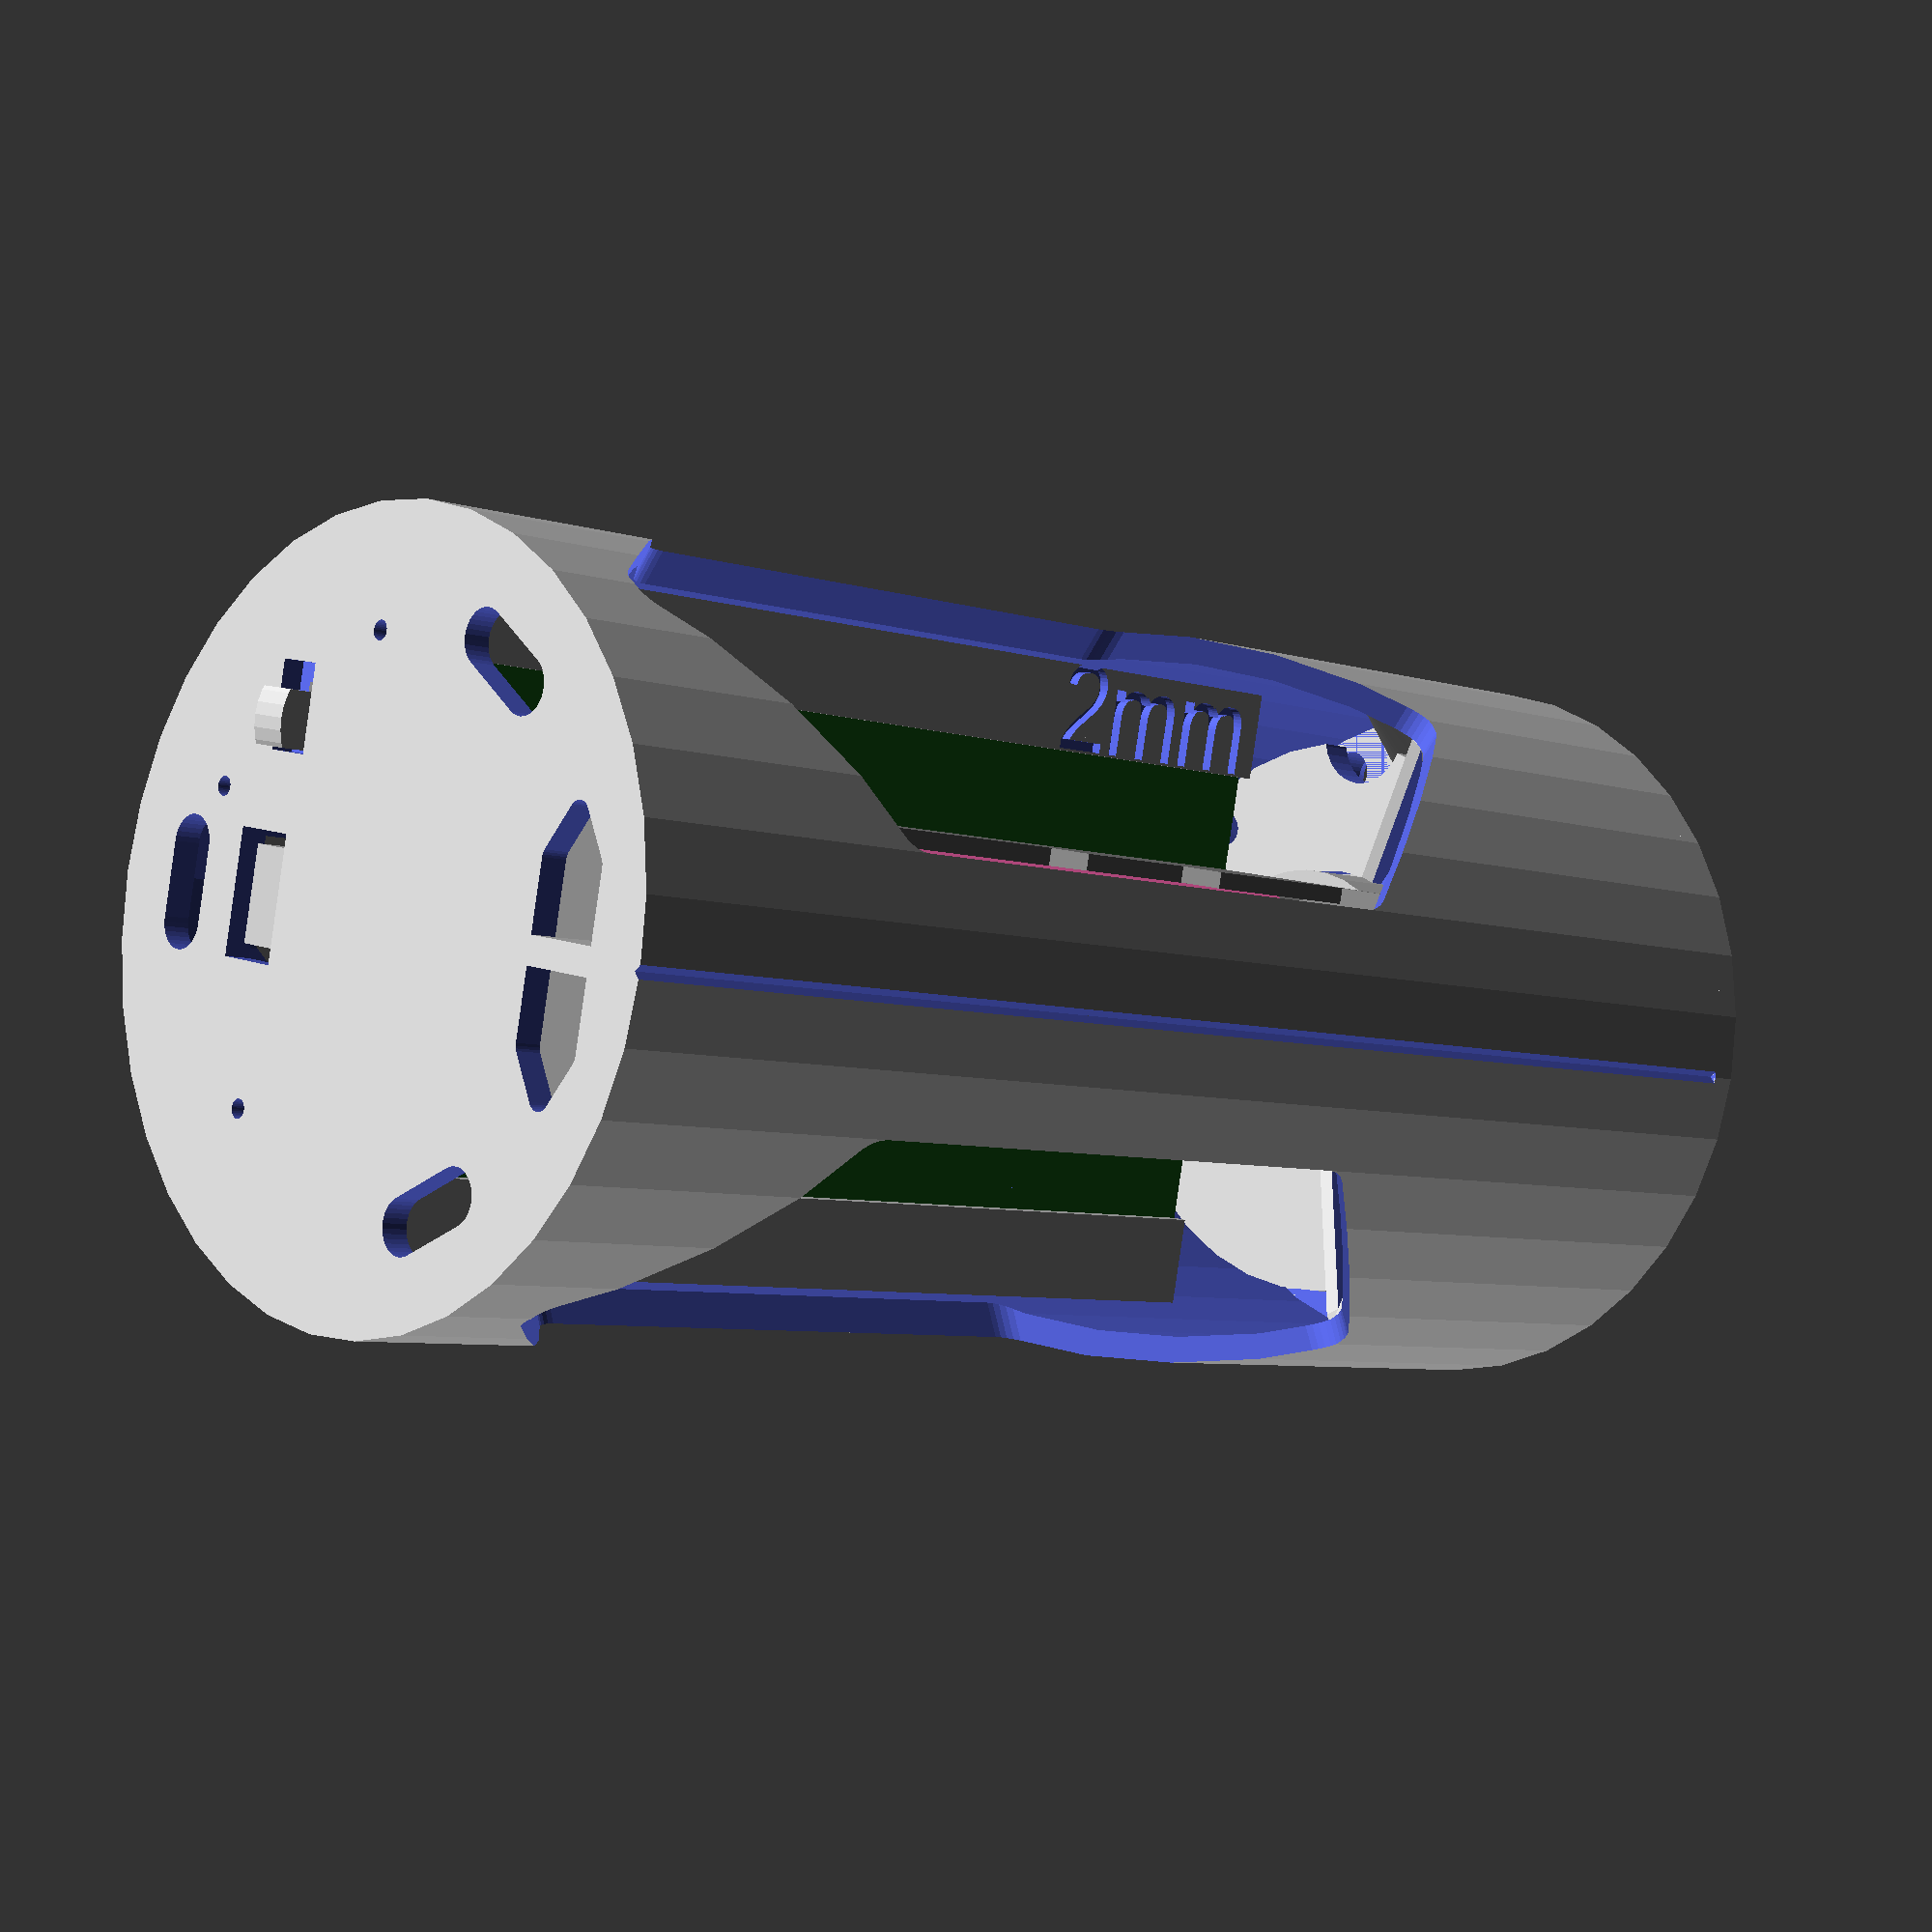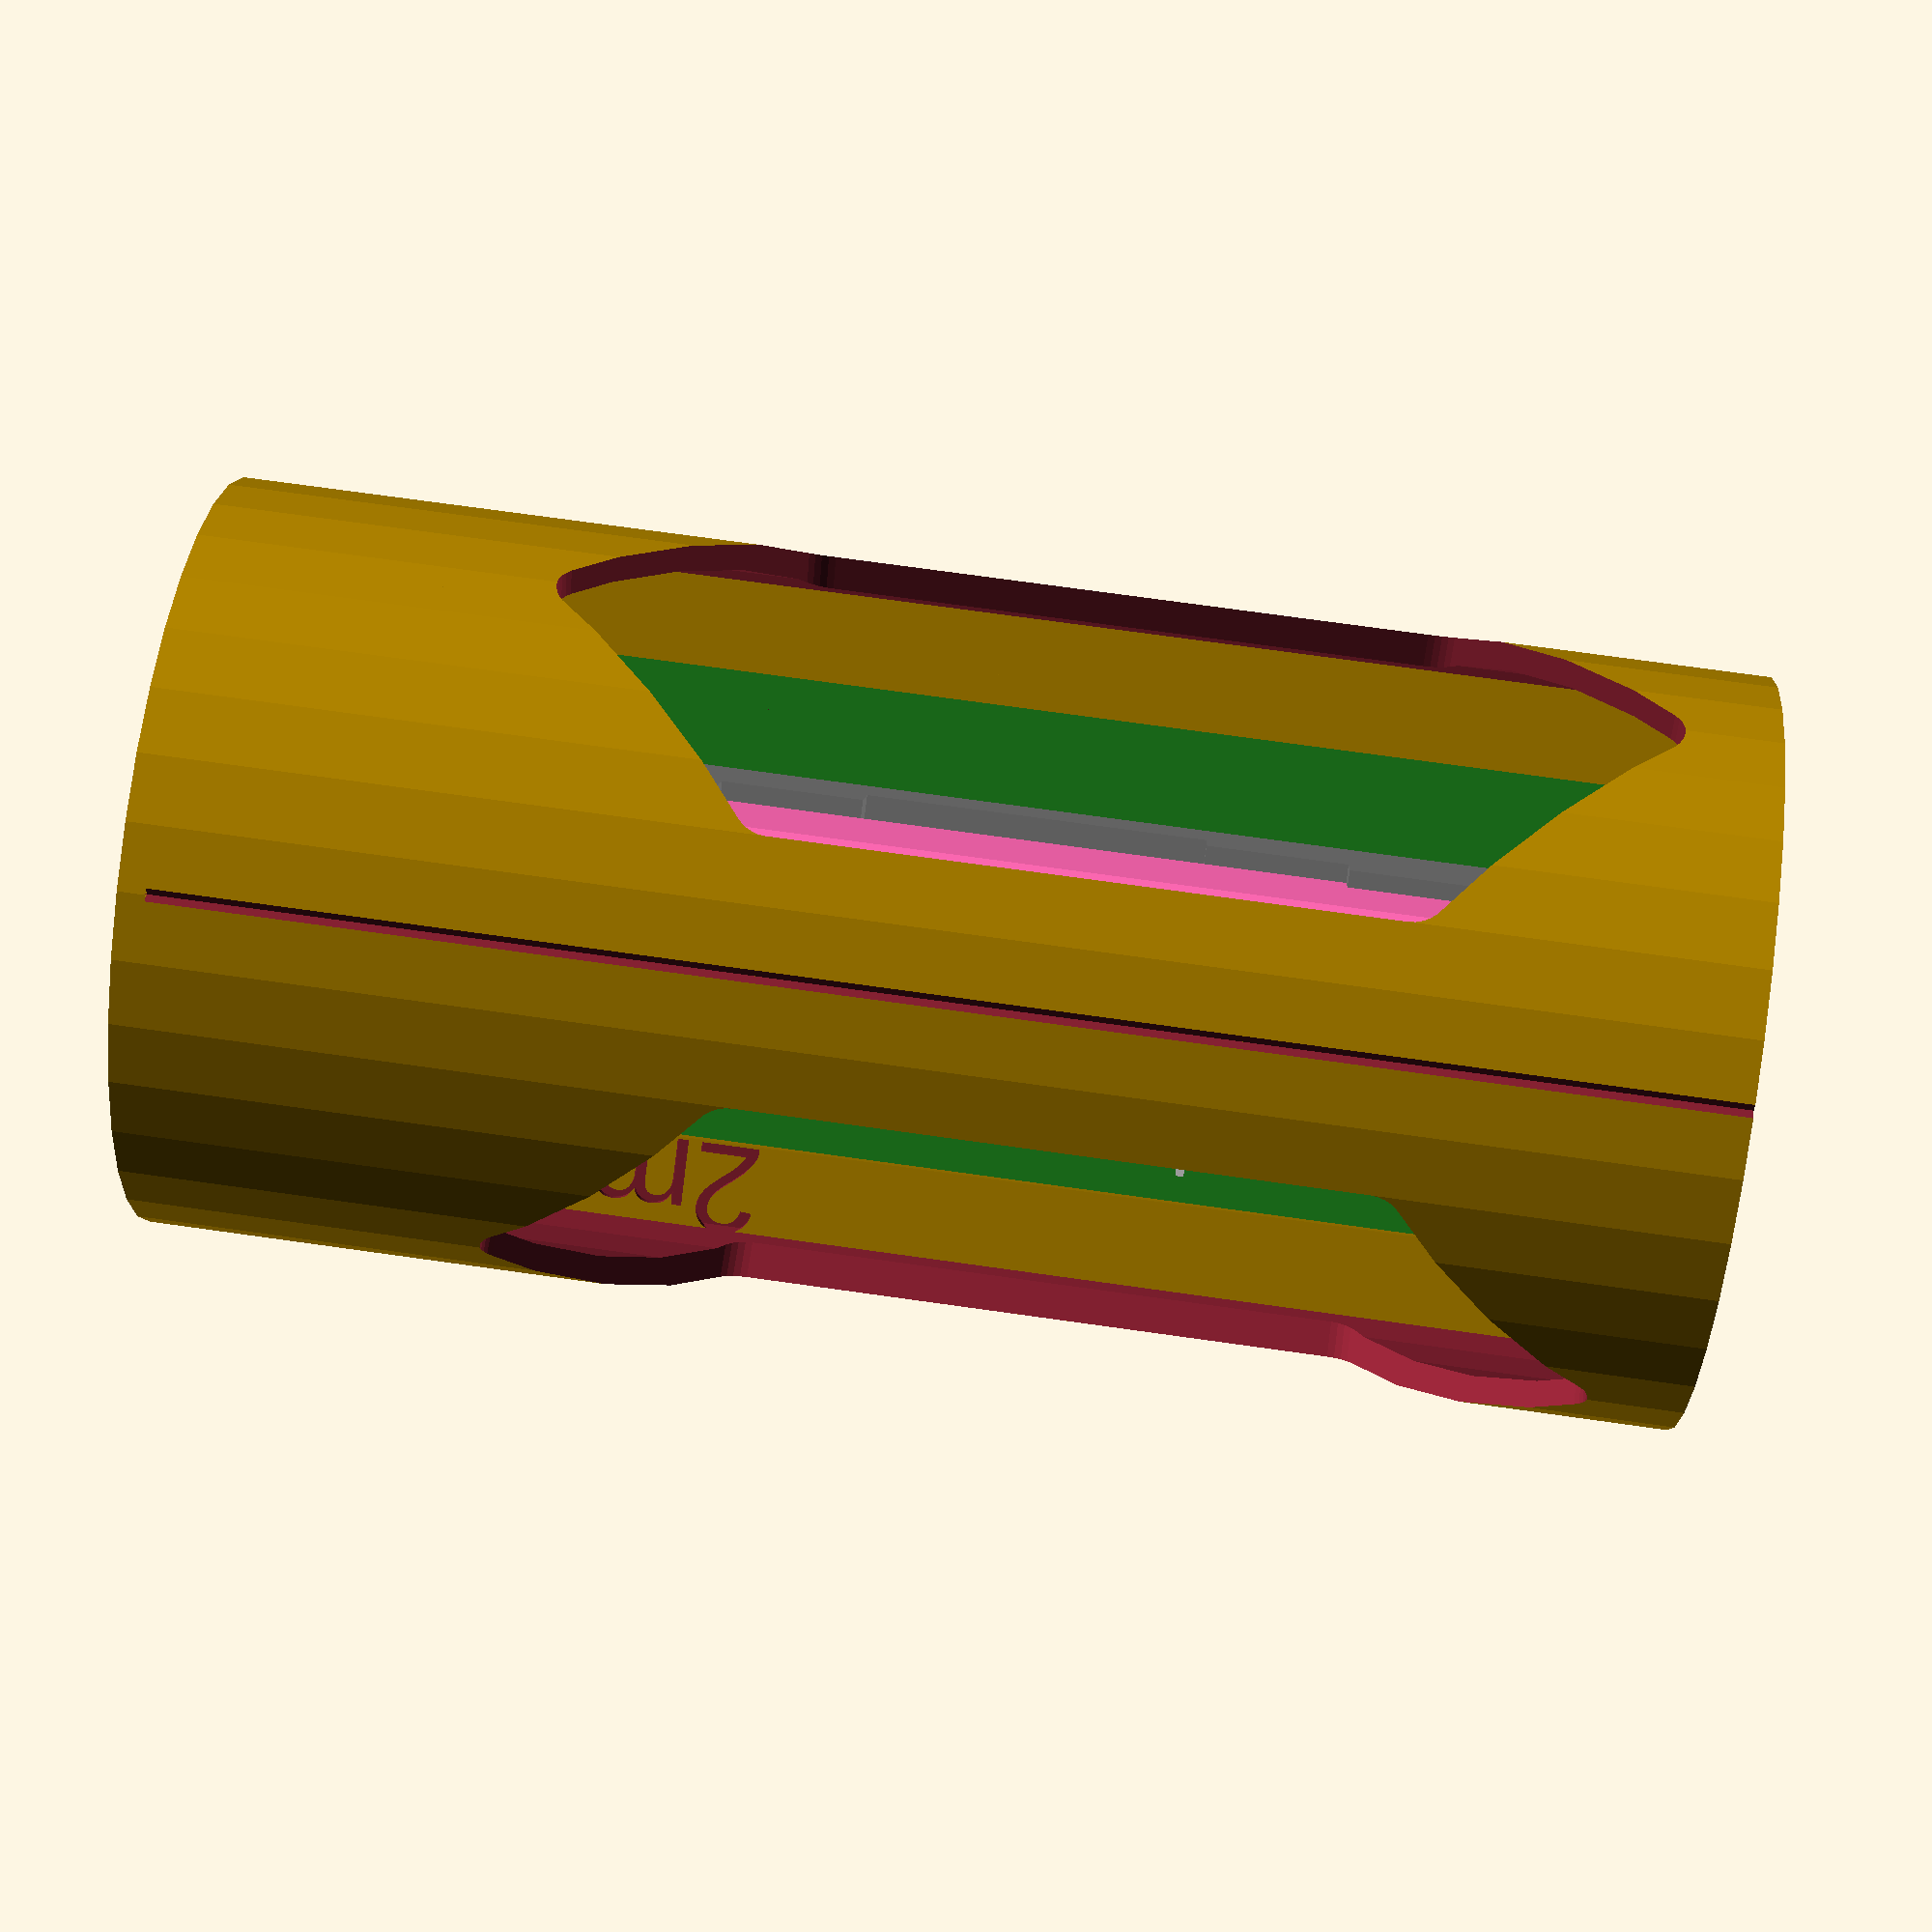
<openscad>
$fn=36;

translate([-19,-8.8,2]) rotate([90,0,0]) pcb();
translate([0,0,110.5]) rotate([0,0,15]) speaker();
translate([0,0,97.25]) ring();
translate([-10,-15,92]) color("ivory") cube([20,30,1]); //foam
translate([0,0,108.5]) lid();
translate([7,-18,2]) switch_fastening_sup();
translate([19,-3,2]) switch_fastening_inf();
translate([14.25-2,-14.4+3.25-0.2,2]) rotate([0,180,0]) switch_handler();
housing("");

module housing(serial) {
    difference() {
        union() {
            //body
            translate([0,0,0]) cylinder(r=28, h=111.5);
        }
        union() {
            *translate([0,0,10]) cylinder(r=35, h=120);
            *translate([-40,-40,-1]) cube([40,70,120]);
            *translate([0,-40,-1]) cube([40,70,120]);
            difference() {
                union() {
                    //interior
                    translate([0,0,2]) cylinder(r=26, h=111);
                    //rebaje interruptor
                    translate([10,-17.1,1.6]) cube([6.25, 12, 1]);
                    //fijacion interruptor
                    translate([7,-18,-1]) cylinder(r=0.7, h=5);
                    translate([19,-3,-1]) cylinder(r=0.7, h=5);
                    //conectores
                    union() {
                        translate([-4.5,-15.2,-1]) cube([9,5,5]);
                        translate([10,-13.1,-1]) cube([6.25,3.5,5]);
                        translate([-14.52,-11.35,-1]) cylinder(r=0.7, h=5);
                    }
                    //hueco suelo
                    for(i = [30:120:359]) {
                        hull() {
                            rotate([0,0,i-7.5]) translate([21,0,-1]) cylinder(r=2, h=5);
                            rotate([0,0,i+7.5]) translate([21,0,-1]) cylinder(r=2, h=5);
                        }
                    }
                    translate([0,20,-1]) difference() {
                        hull() {
                            translate([9,0,0]) cylinder(r=1, h=5);
                            translate([6,-2,0]) cylinder(r=1, h=5);
                            translate([-6,2,0]) cylinder(r=1, h=5);
                            translate([-9,0,0]) cylinder(r=1, h=5);
                            translate([6,2,0]) cylinder(r=1, h=5);
                            translate([-6,-2,0]) cylinder(r=1, h=5);
                        }
                        translate([-1,-5,1]) cube([2,10,2]);
                    }
                    //numeracion
                    translate([0.75,6,-1]) mirror([1,0,0]) rotate([0,0,180]) linear_extrude(5) text(str(serial), font="onlywhenidofonts", size=16, valign="center", halign="center");
                    //cortes laterales
                    translate([0,0,10]) for(i= [0:120:359]) {
                        rotate([0,0,i]) hull() {
                            rotate([90,0,0]) cylinder(r=3, h=30);
                            translate([15,0,15]) rotate([90,0,0]) cylinder(r=3, h=30);
                            translate([-15,0,15]) rotate([90,0,0]) cylinder(r=3, h=30);
                            translate([0,0,74.5]) rotate([90,0,0]) cylinder(r=3, h=30);
                            translate([15,0,59.5]) rotate([90,0,0]) cylinder(r=3, h=30);
                            translate([-15,0,59.5]) rotate([90,0,0]) cylinder(r=3, h=30);
                        }
                    }
                    //marca pegatina
                    translate([0,27.5,-1]) rotate([0,0,45]) cube([1,1,113]);
                }
                union() {
                    //torres tornillos tapa
                    difference() {
                        translate([0,0,98]) for (i = [30:120:359]) {
                            rotate([0,0,i]) hull() {
                                translate([0,22.875,5]) cylinder(r=3, h=5);
                                translate([0,27,5]) cylinder(r=3, h=5);
                                translate([0,27,-3]) cylinder(r=1, h=1);
                            }
                            
                        }
                        translate([0,0,98]) for (i = [30:120:359]) {
                            rotate([0,0,i]) translate([0,22.875,4]) cylinder(r=1.25, h=7);
                        }
                    }
                    //tornillo fastener
                    translate([7,-18,0]) difference() {
                        cylinder(r=1.5, h=3);
                        translate([0,0,-1]) cylinder(r=0.7, h=5);
                    }
                    translate([19,-3,0]) difference() {
                        cylinder(r=1.5, h=3);
                        translate([0,0,-1]) cylinder(r=0.7, h=5);
                    }
                    translate([8,-6,0]) cylinder(r=1.5, h=3);
                    //proteccion reset
                    difference() {
                        translate([-14.52,-11.65,1]) scale([1,0.6,1]) cylinder(r=2.5, h=3);
                        union() {
                            translate([-14.52,-11.65,0]) scale([1,0.6,1]) cylinder(r=1.5, h=5);
                            translate([-17,-11.5,0]) cube([5,5,5]);
                        }
                    }
                    //reflector led
                    translate([-12.5,-15,0]) cube([5,2,6]);
                    //guias pcb
                    difference() {
                        union() {
                            translate([-20.25,-12,0]) cube([1,4.4, 92]);
                            translate([-25,-12,0]) cube([7,1, 92]);
                            translate([-25,-8.6,0]) cube([7,1, 92]);
                            translate([19.25,-12,0]) cube([1,4.4, 92]);
                            translate([18,-12,0]) cube([7,1, 92]);
                            translate([18,-8.6,0]) cube([7,1, 92]);
                        }
                        union() {
                            translate([21.5,-8.4,80]) rotate([0,270,270]) linear_extrude(1) text("2mm", size=7, valign="center", halign="center");
                        }
                    }
                    //guia bateria
                    union() {
                        hull() {
                            translate([-1,17.5,1]) cube([2,10, 40]);
                            translate([-1,25.5,1]) cube([2,2, 92]);
                            translate([-1,15.5,31]) rotate([0,90,0]) cylinder(r=3, h=2);
                            translate([-1,15.5,71]) rotate([0,90,0]) cylinder(r=3, h=2);
                        }
                    }
                    //soporte anillo altavoz
                    union() {
                        translate([0,0,91.25]) for(i = [0:120:359]) {
                            rotate([0,0,i]) hull() {
                                translate([-2.5,-27,-2]) cube([5,0.1,0.1]);
                                translate([-2.5,-28,5.5]) cube([5,9,0.1]);
                            }
                        }
                    }
                }
            }
        }
    }
}

module switch_fastening_sup() {
    difference() {
        union() {
            intersection() {
                union() {
                    translate([-3,-8.2,0]) cube([17,13.5,4]);
                    translate([11,0.8,0]) cube([5,5,4]);
                }
                translate([-7,18,0]) cylinder(r=25.75, h=4);
            }
        }
        union() {
            translate([2.75,0.8,-1]) cube([6.75,5,1.4]);
            translate([-4.25,2.75,-1]) cube([2,3,6]);
            translate([0,0,-1]) cylinder(r=1.65, h=2.25);
            translate([-7,-21-2.5,-1]) hull() {
                rotate([0,0,-7.5]) translate([0,21,0]) cylinder(r=2.25, h=6);
                rotate([0,0,7.5]) translate([0,21,0]) cylinder(r=2.25, h=6);
            }
            translate([0,0,1]) union() {
                cylinder(r=1.2,h=5);
                translate([0,0,1.7]) cylinder(r1=1.2,r2=2,h=1.8);
                *translate([0,0,3.45]) cylinder(r=2,h=2);
            }
        }
    }
}

module switch_fastening_inf() {
    difference() {
        union() {
            intersection() {
                union() {
                    translate([-13.5,-4.4,0]) cube([21,3.8,4]);
                    translate([-5,-1,0]) cube([13,3.5,4]);
                    translate([-13.5,-5.5,0]) cube([12.25,2,4]);
                }
                translate([-19,3,0]) cylinder(r=25.75, h=4);
            }
        }
        union() {
            translate([-9.25,-6.95,-1]) cube([6.75,5,1.4]);
            translate([0,0,-1]) cylinder(r=1.65, h=2.25);
            translate([-11,-3,-1]) cylinder(r=1.65, h=2.25);
            translate([0,0,1]) union() {
                cylinder(r=1.2,h=5);
                translate([0,0,1.7]) cylinder(r1=1.2,r2=2,h=1.8);
                *translate([0,0,3.45]) cylinder(r=2,h=2);
            }
        }
    }
}

module switch_handler() {
    difference() {
        union() {
            translate([-2,-5.25,0]) cube([4,11,0.4]);
            intersection() {
                translate([-2,1.75-3.25,0]) cube([4,3,4]);
                translate([0,1.5,-1]) rotate([90,0,0]) cylinder(r=5, h=3);
            }
        }
        union() {
            translate([-0.875,-0.75,-1]) cube([1.75,1.5,2.75]);
        }
    }
}

module ring() {
    difference() {
        union() {
            translate([0,0,-1]) cylinder(r=22, h=2.5);
            for(i = [0:120:359]) {
                rotate([0,0,i]) hull() {
                    translate([-4, -25, -1]) cube([8,14,2.5]);
                    translate([-4, -25, -5]) cube([8,1,5]);
                }
            }
        }
        union() {
            translate([0,0,-2]) cylinder(r=11.7, h=5);
            for(i = [-17,46]) {
                rotate([0,0,i]) hull() {
                    translate([0,-19,-4]) cylinder(r=1.25, h=6);
                    translate([0,-25,-4]) cylinder(r=1.25, h=6);
                }
            } 
            for(i = [0:120:359]) {
                rotate([0,0,i]) translate([-2.75, -26, -6]) cube([5.5,15,6]);
            }
            for (i = [30:120:359]) {
                rotate([0,0,i]) translate([0,22.875,-2]) cylinder(r=4, h=5);
            }
        }
    }
}

module lid() {
    difference() {
        union() {
            //body
            translate([0,0,0]) cylinder(r=28, h=5);
        }
        union() {
            //recorte profundidad
            translate([0,0,-1.25]) cylinder(r=26, h=1.25);
            //encaje altavoz
            translate([0,0,-2.25]) cylinder(r=20.25, h=4);
            translate([0,0,-1]) cylinder(r=17.5, h=5);
            //silueta cuerpo
            difference() {
                translate([0,0,-1]) cylinder(r=28.25, h=4);
                translate([0,0,-2]) cylinder(r=25.75, h=6);
            }
            //taladro altavoz
            translate([0,0,1]) cylinder(r=1.5, h=5);
            for(i = [0:20:359]) {
                rotate([0,0,i]) translate([16,0,1]) cylinder(r=1.5, h=5);
                rotate([0,0,i+10]) translate([12,0,1]) cylinder(r=1.5, h=5);
            }
            for(i = [0:30:359]) {
                rotate([0,0,i]) translate([8,0,1]) cylinder(r=1.5, h=5);
            }
            for(i = [0:60:359]) {
                rotate([0,0,i]) translate([4,0,1]) cylinder(r=1.5, h=5);
            }
            //taladros montaje tapa
            union() {
                for (i = [0:120:359]) {
                    rotate([0,0,i]) translate([0,22.875,5]) cylinder(r=3, h=2);
                    rotate([0,0,i]) translate([0,22.875,3.1]) cylinder(r1=1.75, r2=3, h=2);
                    rotate([0,0,i]) translate([0,22.875,-1]) cylinder(r=1.75, h=8);
                }
            }
        }
    }
}

module pcb() {
    union() {
        //pcb
        color("ForestGreen") cube([38,90,2]);
        //top side components
        translate([0,0,2]) union() {
            //SD
            translate([9.652, (90 - 48.768), 0]) rotate([0,0,90]) union() {
                color("wheat") translate([-8.5,-6.88,0]) cube([15,13.76,1.93]);
                color("grey") translate([-8.5,-6,0]) cube([15,10,1.95]);
                color("grey") translate([-3.5,-6,0]) cube([10,12,1.95]);
                color("silver") translate([-6,-6.88,0]) cube([11.6,13.9,2]);
                color("lightgray") for (i = [3.65-8.5, 11.95-8.5]) {
                    translate([-1 + i, -7.3, 0]) cube([2, 14.6, 0.2]);
                }
            }
            //USB
            translate([19, (90 - 85.184) ,0]) union() {
                color("silver") translate([-3.46,-5.7,0]) cube([6.92,9.2,3.96]);
                color("lightgray") for (i = [2.97-5.7, 8.45-5.7]) {
                    translate([-4.83, -0.75 + i, 0]) cube([9.66, 1.5, 0.2]);
                }
                color("lightgray") for (i = [-1.6:0.8:1.6]) {
                    translate([-0.25 + i, -5.7, 0]) cube([0.5, 9.8, 0.2]);
                }
            }
            //2x05 Conn
            translate([19.05, (90 - 12.192), 0]) rotate([0,0,90]) for(i = [-2.54:1.27:2.54]) {
                color("gold") translate([-0.205 + i, -2.75, 0]) cube([0.41, 5.5, 0.41]);
                for(j = [-0.635:1.27:0.635]) {
                    color("gold") translate([-0.205 + i, -0.205 + j, 0]) cube([0.41, 0.41, 4.75]);
                    color("dimgrey") translate([-0.7 + i, -1.05 + j, 0.41]) cube([1.4, 2.1, 1.1]);
                }
            }
            //1x02 Conn
            translate([32.004, (90 - 54.102), 0]) for(i = [0:2.54:2.54]) {
                color("lightgray") translate([-0.32 + i, -0.32, -3.05]) cube([0.64, 0.64, 3.05 + 0.9]);
                color("lightgray") translate([-0.32 + i, -0.32, 0.9]) cube([0.64, 9.9, 0.64]);
                color("dimgrey") translate([-1.22 + i, -1.22 + 1.52, 0]) cube([2.44, 2.54, 2.44]);
            }
            //EVQ
            translate([4.572, (90 - 86.36),0]) union() {
                color("silver") translate([-1.75, -1.45, 0]) cube([3.5, 2.9, 1.35]);
                color("grey") translate([-0.85, -1.45-.45, 0]) cube([1.7, 0.45, 1.1]);
                color("lightgray") for (i = [-0.74, 0.74]) {
                    translate([-2.35, i - 0.25, 0]) cube([4.7, 0.5, 0.2]);
                }
            }
            //PCM12
            translate([32.512, (90 - 87.724), 0]) union() {
                color("silver") translate([-3.35, -1.3, 0]) cube([6.7, 2.6, 1.4]);
                color("grey") translate([-0.65 + 0.75, -1.5 - 1.3, 0]) cube([1.3, 1.5, 1.1]); //OFF
                color("grey") translate([-0.65 - 0.75, -1.5 - 1.3, 0]) cube([1.3, 1.5, 1.1]); //ON
                color("lightgray") for (i = [-1.09, 1.09]) {
                    translate([-3.65, i - 0.2, 0]) cube([7.3, 0.4, 0.2]);
                }
                color("lightgray") for (i = [-2.25, 0.75, 2.25]) {
                    translate([i - 0.2, -1.29, 0]) cube([0.4, 3.5, 0.2]);
                }
            }
            //QFP48
            translate([19.05, (90 - 28.194), 0]) union() {
                color("dimgrey") translate([-3.5, -3.5, 0]) cube([7, 7, 1.2]);
                color("lightgray") for (i = [-3:0.5:2.9]) {
                    translate([-4.5, i + 0.135, 0]) cube([9, 0.27, 0.6]);
                }
                color("lightgray") for (i = [-3:0.5:2.9]) {
                    translate([i + 0.135, -4.5, 0]) cube([0.27, 9, 0.6]);
                }
            }
            //QFN16
            translate([23.114, (90 - 50.292), 0]) union() {
                color("dimgrey") translate([-1.5, -1.5, 0]) cube([3, 3, 0.75]);
                color("lightgray") for (i = [-0.75, -0.25, 0.25, 0.75]) {
                    translate([-1.55, i - 0.115, 0]) cube([3.1, 0.23, 0.2]);
                }
                color("lightgray") for (i = [-0.75, -0.25, 0.25, 0.75]) {
                    translate([i - 0.115, -1.55, 0]) cube([0.23, 3.1, 0.2]);
                }
            }
            //LGA16
            translate([30.637, (90 - 10.087), 0]) union() {
                color("dimgrey") translate([-1.5, -1.5, 0]) cube([3, 3, 0.85]);
            }
            //VQFN7
            translate([19.573, (90 - 67.31), 0]) union() {
                color("dimgrey") translate([-1, -1, 0]) cube([2, 2, 0.85]);
            }
            //SON6
            for(i = [ [10.16, (90 - 7.62), 0], [7.112, (90 - 7.62), 0] ]) {
                translate(i) union() {
                    color("dimgrey") translate([-1, -1, 0]) cube([2, 2, 0.85]);
                }
            }
            //WSON6
            translate([7.874, (90 - 4.572), 0]) union() {
                color("dimgrey") translate([-0.75, -0.75, 0]) cube([1.5, 1.5, 0.8]);
            }
            //SOT23-6
            for (i = [ [13.208, (90 - 77.724), 0] ]) {
                translate(i) rotate([0,0,90]) union() {
                    color("dimgrey") translate([-0.875, -1.525, 0]) cube([1.75, 3.05, 1.1]);
                    color("lightgray") for (i = [-0.95, 0,0.95]) {
                        translate([-1.525, i - 0.25, 0]) cube([3.05, 0.5, 0.6]);
                    }
                }
            }
            //SOT23-5
            translate([27.432, (90 - 72.136), 0]) union() {
                color("dimgrey") translate([-0.875, -1.525, 0]) cube([1.75, 3.05, 1.1]);
                color("lightgray") for (i = [-0.95, 0.95]) {
                    translate([0, i - 0.25, 0]) cube([1.525, 0.5, 0.6]);
                }
                color("lightgray") for (i = [-0.95, 0, 0.95]) {
                    translate([-1.525, i - 0.25, 0]) cube([1.525, 0.5, 0.6]);
                }
            }
            //SOT223-3
            translate([9.398, (90 - 67.818), 0]) union() {
                color("dimgrey") translate([-3.25, -1.75, 0]) cube([6.5, 3.5, 1.8]);
                color("lightgray") translate([-1.525, 1.75, 0]) cube([3.05, 1.75, 0.8]);
                color("lightgray") for (i = [-2.3, 0, 2.3]) {
                    translate([i - 0.375, -3.5, 0]) cube([0.75, 1.75, 0.8]);
                }
            }
            //0402 LED
            translate([9.144, (90 - 88.392)]) union() {
                color("palegreen") translate([-0.4, -0.25, 0.1]) cube([0.8, 0.5, 0.35]);
                color("ivory") translate([-0.4, -0.25, 0]) cube([0.8, 0.5, 0.1]);
                color("lightgray") for (i = [-0.3, 0.3]) {
                    translate([i - 0.2, -0.25, 0]) cube([0.4, 0.5, 0.15]);
                }
            }
            translate([25.654, (90 - 88.392)]) rotate([0,0,90]) union() {
                color("coral") translate([-0.4, -0.25, 0.1]) cube([0.8, 0.5, 0.35]);
                color("ivory") translate([-0.4, -0.25, 0]) cube([0.8, 0.5, 0.1]);
                color("lightgray") for (i = [-0.3, 0.3]) {
                    translate([i - 0.2, -0.25, 0]) cube([0.4, 0.5, 0.15]);
                }
            }
            translate([26.924, (90 - 88.392)]) rotate([0,0,90]) union() {
                color("steelblue") translate([-0.4, -0.25, 0.1]) cube([0.8, 0.5, 0.35]);
                color("ivory") translate([-0.4, -0.25, 0]) cube([0.8, 0.5, 0.1]);
                color("lightgray") for (i = [-0.3, 0.3]) {
                    translate([i - 0.2, -0.25, 0]) cube([0.4, 0.5, 0.15]);
                }
            }
            //XTAL
            translate([11.684, (90 - 25.654), 0]) rotate([0,0,90]) color("dimgrey") translate([-1.6, -0.75, 0]) cube([3.2, 1.5, 0.8]);
            //0805 R
            for (i = [ [30.48, (90 - 13.462), 0], [30.48, (90 - 15.748), 0], [23.876, (90 - 66.548), 0], [27.686, (90 - 68.834), 0], [23.876, (90 - 61.976), 0], [23.876, (90 - 68.834), 0], [13.462, (90 - 2.286), 0], [7.366, (90 - 2.286), 0] ]) {
                translate(i) union() {
                    color("slategray") translate([-0.775, -0.625, 0]) cube([1.55, 1.25, 0.5]);
                    color("lightgray") for (i = [-0.825, 0.825]) {
                        translate([i - 0.175, -0.65, 0]) cube([0.35, 1.3, 0.55]);
                    }
                }
            }
            for (i = [ [28.448, (90 - 82.804), 0], [19.304, (90 - 47.752), 0], [26.162, (90 - 82.804), 0], [9.144, (90 - 85.344), 0], [35.814, (90 - 82.804), 0], [11.684, (90 - 83.82), 0], [35.814, (90 - 78.994), 0], [12.7, (90 - 7.62), 0], [4.7572, (90 - 7.62), 0] ]) {
                translate(i) rotate([0,0,90]) union() {
                    color("slategray") translate([-0.775, -0.625, 0]) cube([1.55, 1.25, 0.5]);
                    color("lightgray") for (i = [-0.825, 0.825]) {
                        translate([i - 0.175, -0.65, 0]) cube([0.35, 1.3, 0.55]);
                    }
                }
            }
            //0805 C
            for (i = [ [18.796, (90 - 18.542), 0], [18.542, (90 - 35.56), 0], [18.796, (90 - 20.828), 0], [8.382, (90 - 24.384), 0], [8.382, (90 - 26.924), 0], [10.668, (90 - 40.894), 0], [23.876, (90 - 54.864), 0], [20.066, (90 - 54.864), 0], [20.066, (90 - 57.404)], [23.876, (90 - 57.404)], [27.686, (90 - 54.864), 0], [27.686, (90 - 47.244), 0], [19.558, (90 - 64.262), 0], [23.876, (90 - 64.262), 0] ]) {
                translate(i) union() {
                    color("tan") translate([-0.8, -0.625, 0]) cube([1.6, 1.25, 1]);
                    color("lightgray") for (i = [-0.775, 0.775]) {
                        translate([i  -0.125, -0.65, 0]) cube([0.25, 1.3, 1.05]);
                    }
                }
            }
            for (i = [ [11.684, (90 - 29.718), 0], [26.162, (90 - 25.4), 0], [15.748, (90 - 19.558), 0], [29.464, (90 - 6.096), 0], [31.75, (90 - 6.096), 0], [19.304, (90 - 51.562), 0], [30.374, (90 - 72.136), 0], [16.51, (90 - 66.802)], [14.224, (90 - 66.802)], [4.572, (90 - 65.786), 0], [11.684, (90 - 87.63), 0], [10.414, (90 - 3.81), 0] ]) {
                translate(i) rotate([0,0,90]) union() {
                    color("tan") translate([-0.8, -0.625, 0]) cube([1.6, 1.25, 1]);
                    color("lightgray") for (i = [-0.775, 0.775]) {
                        translate([i  -0.125, -0.65, 0]) cube([0.25, 1.3, 1.05]);
                    }
                }
            }
            //7343 C TANT
            translate([28.702, (90 - 76.962), 0]) union() {
                color("orange") translate([-3.65, -2.15, 0]) cube([7.3, 4.3, 2.8]);
                color("darkorange") translate([-3.5, -2.2, 0]) cube([0.5, 4.4, 2.85]);
                color("lightgray") for (i = [-3.1, 3.1]) {
                    translate([i  -0.65, -1.75, 0]) cube([1.3, 3.5, 0.9]);
                }
            }
            //0805 L
            for (i = [ [27.686, (90 - 52.324), 0], [27.686, (90 - 49.784), 0] ]) {
                translate(i) union() {
                    color("darkgray") translate([-0.775, -0.625, 0]) cube([1.55, 1.25, 0.5]);
                    color("lightgray") for (i = [-0.825, 0.825]) {
                        translate([i - 0.175, -0.65, 0]) cube([0.35, 1.3, 0.55]);
                    }
                }
            }
            //4020 L
            translate([19.05, (90 - 71.628), 0]) union() {
                color("darkgray") translate([-2, -2, 0]) cube([4, 4, 2]);
            }
            //1206 F
            translate([22.606, (90 - 74.676), 0]) rotate([0,0,90]) union() {
                color("darkgreen") translate([-1.5, -0.8, 0]) cube([3, 1.6, 0.8]);
                color("lightgray") for (i = [-1.7, 1.7]) {
                    translate([i - 0.25, -0.825, 0]) cube([0.5, 1.65, 0.85]);
                }
            }
        }
        //bottom side components
        union() {
            //battery holder
            translate([19, 50, 0]) rotate([0,180,90]) union() {
                difference() {
                    union() {
                        color("grey") translate([-38.85,-10.5,0]) cube([77.7,21,21.5]);
                    }
                    union() {
                        difference() {
                            color("grey") union() {
                                translate([-37.325,-11.5, 15]) cube([74.65,23,7.5]);
                                translate([-23.25,-11.5, 11]) cube([46.5,23,11]);
                                translate([-12.75,-11.5, 7]) cube([25.5,23,15]);
                                translate([-37.325,0,11.6]) hull() {
                                    rotate([0,90,0]) cylinder(r=9.25, h=74.65, $fn=12);
                                    translate([0,0,5]) rotate([0,90,0]) cylinder(r=9.25, h=74.65, $fn=12);
                                }
                            }
                            union() {
                                color("lightgray") translate([-38,-3.25,0]) cube([5,6.5,16.5]);
                                color("lightgray") translate([34.1,-3.25,0]) cube([5,6.5,16.5]);
                            }
                        }
                    }
                }
                color("lightgray") translate([-0.25-36,-0.8,-3.4]) cube([0.5,1.6,3.4]);
                color("lightgray") translate([-0.25+36,-0.8,-3.4]) cube([0.5,1.6,3.4]);
            }
            //battery
            translate([19,50,-12.1]) union() {
                color("hotpink") translate([0,32.85,0]) rotate([90,0,0]) cylinder(r=9.25, h=65.7, $fn=12);
                color("lightgray") translate([0,32.9,0]) rotate([90,0,0]) cylinder(r1=6.75, r2=4.5, h=65.7+1.2, $fn=12);
            }
        }
    }
}

module speaker() {
    difference() {
        union() {
            color("silver") translate([0,0,-2.2]) cylinder(r=20, h=2.2, $fn=36);
            color("silver") translate([0,0,-11.5]) cylinder(r1=16.25, r2=18.5, h=9.3, $fn=36);
            color("silver") translate([0,0,-17.5]) cylinder(r=11.5, h=6, $fn=36);
        }
        union() {
            color("silver") for(i = [45:90:359]) {
                rotate([0,0,i]) translate([-7.5,10,-8.5]) cube([15, 8.5, 5]);
            }
            color("grey") translate([0,0,-0.01]) cylinder(r=19.9, h=2, $fn=36);
            color("grey") translate([0,0,-1.9]) difference() {
                cylinder(r=18, h=2, $fn=36);
                translate([0,0,-1]) cylinder(r=17.8, h=4, $fn=36);
            }
            color("grey") translate([0,0,-4]) difference() {
                cylinder(r1=8.5, r2=13.5, h=4, $fn=36);
                translate([0,0,-6]) sphere(r=10, $fn=12);
            }
        }
    }
    color("wheat") translate([-8,-18,-8.5]) cube([16,1,5]);
    color("lightgray") for(i = [-8.5, 8.5]) {
        translate([-3.5+i,-20,-7.75]) cube([7,2,3.5]);
    }
}
</openscad>
<views>
elev=186.1 azim=78.3 roll=314.9 proj=p view=solid
elev=107.1 azim=204.5 roll=82.0 proj=p view=wireframe
</views>
